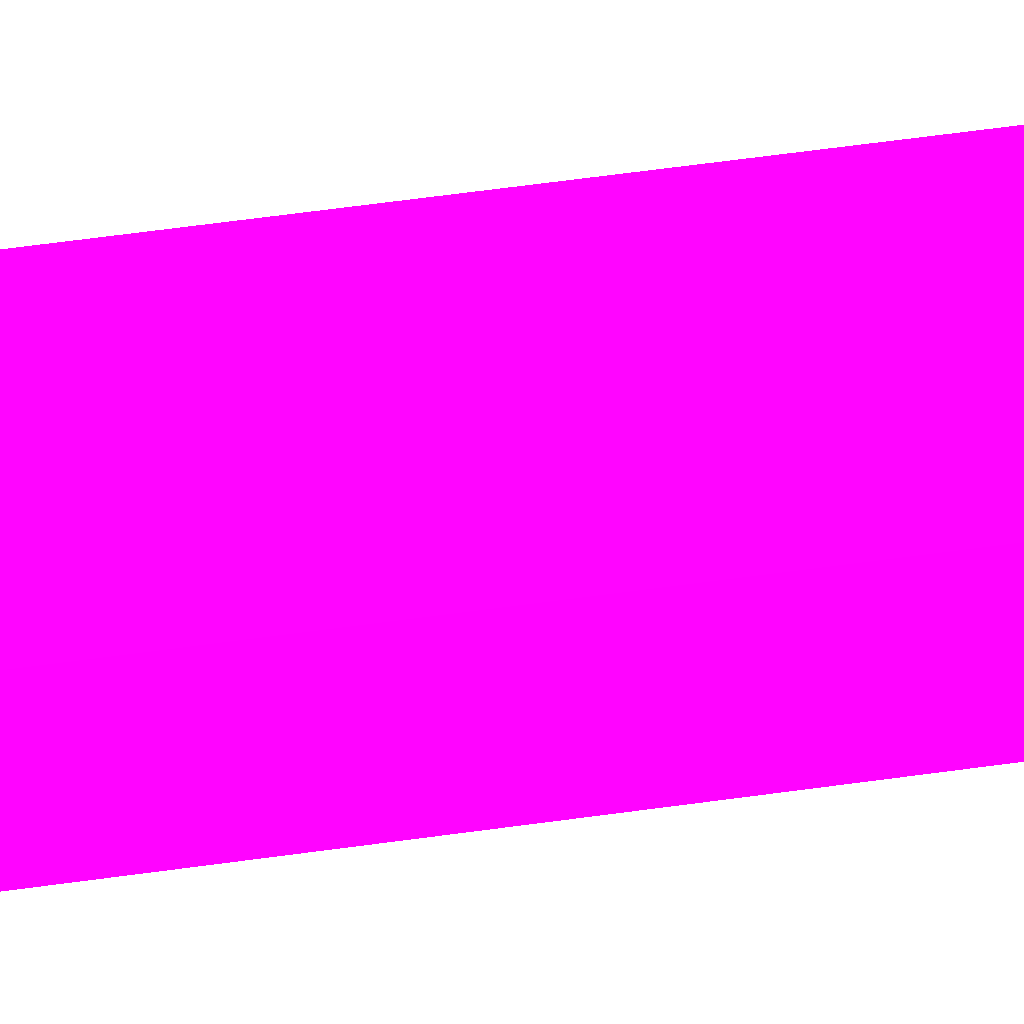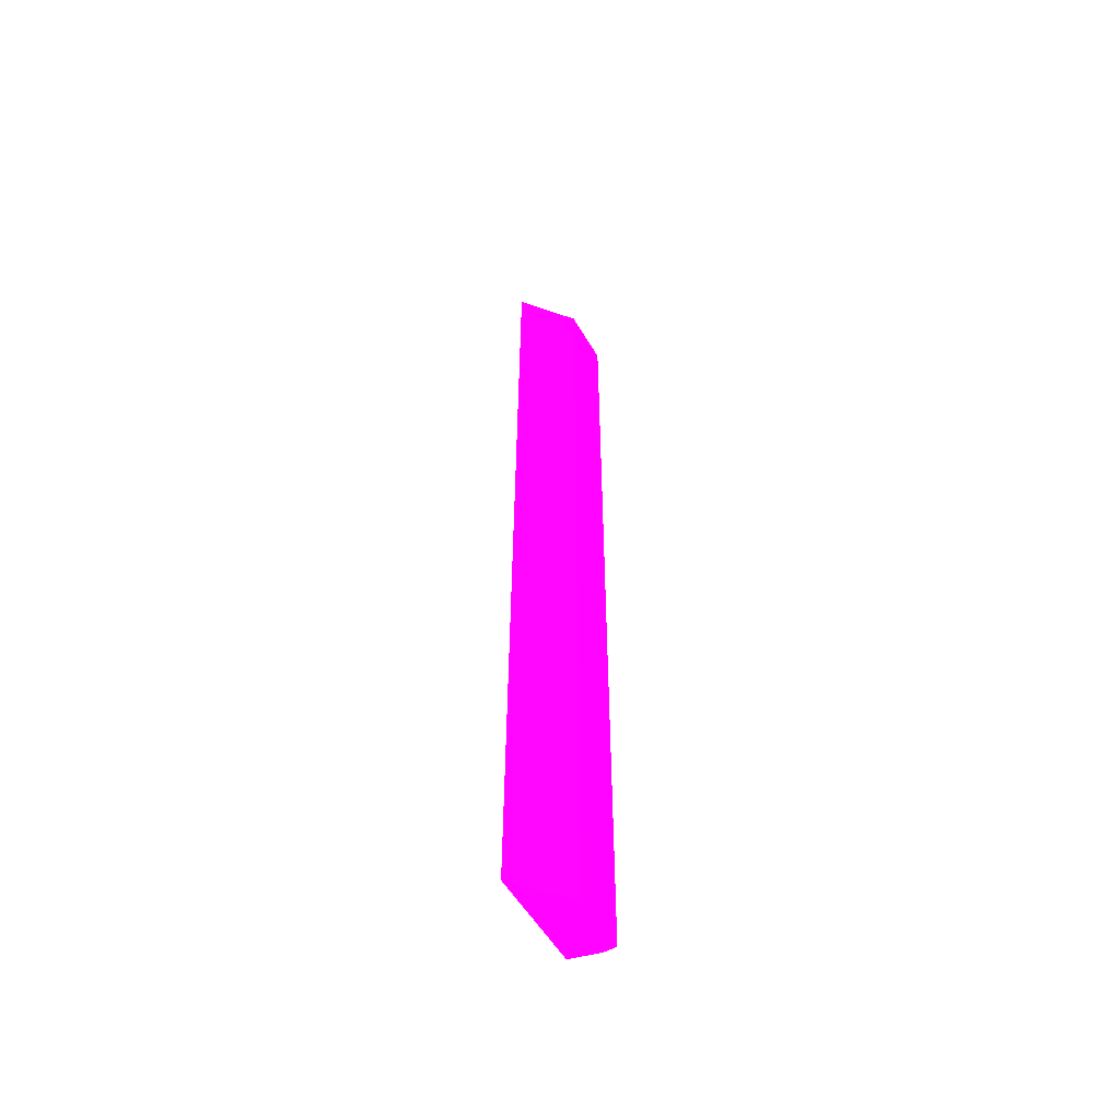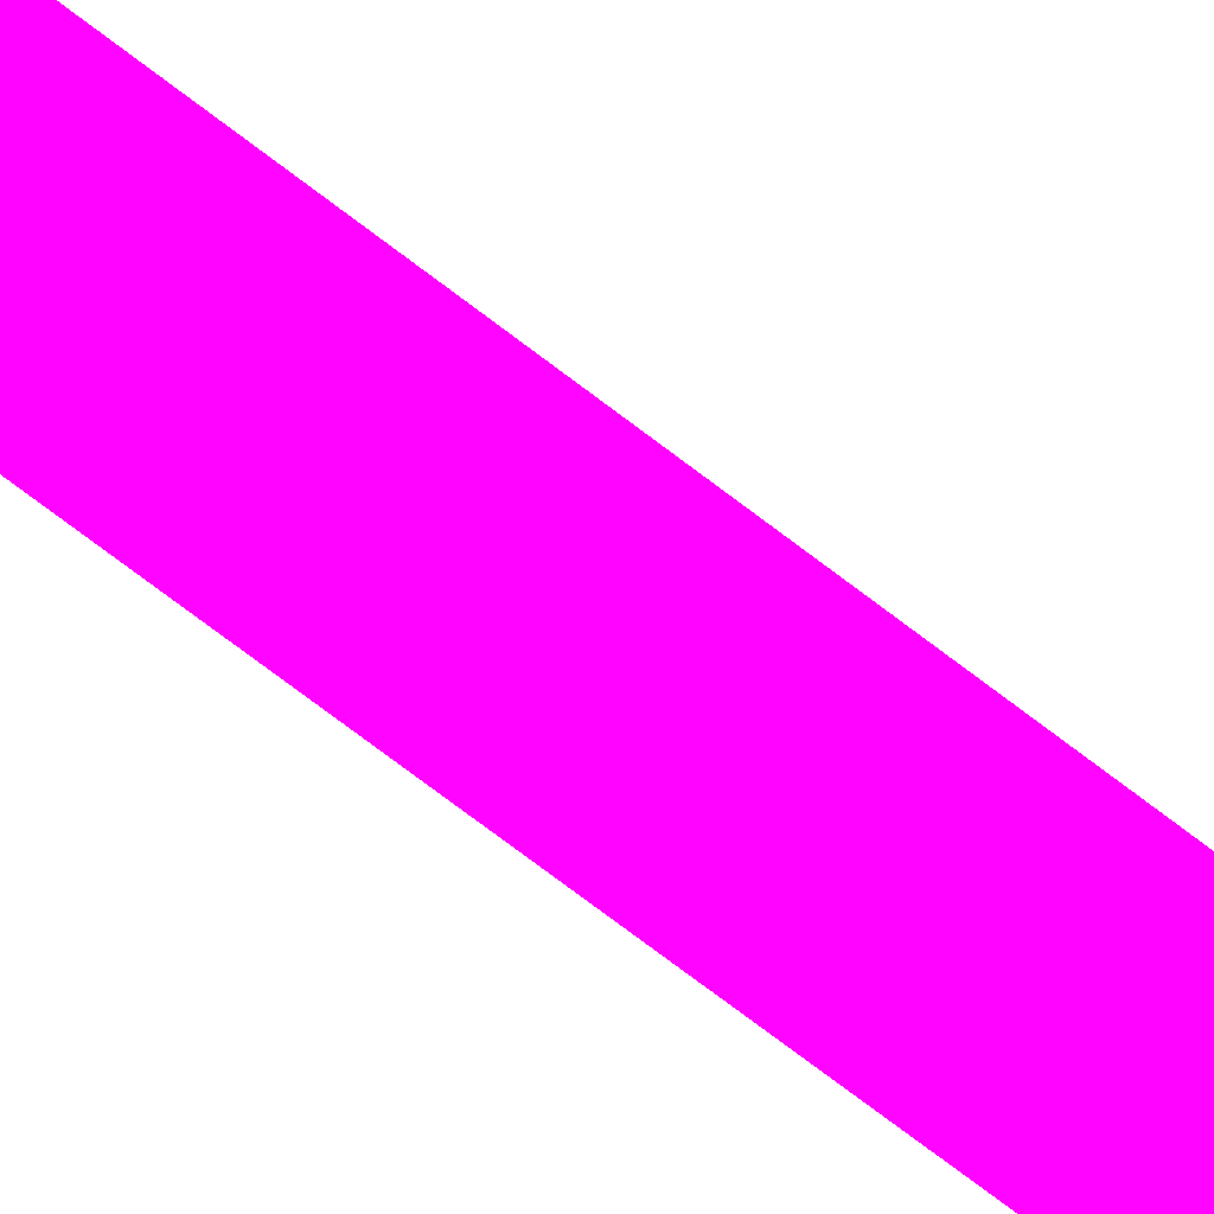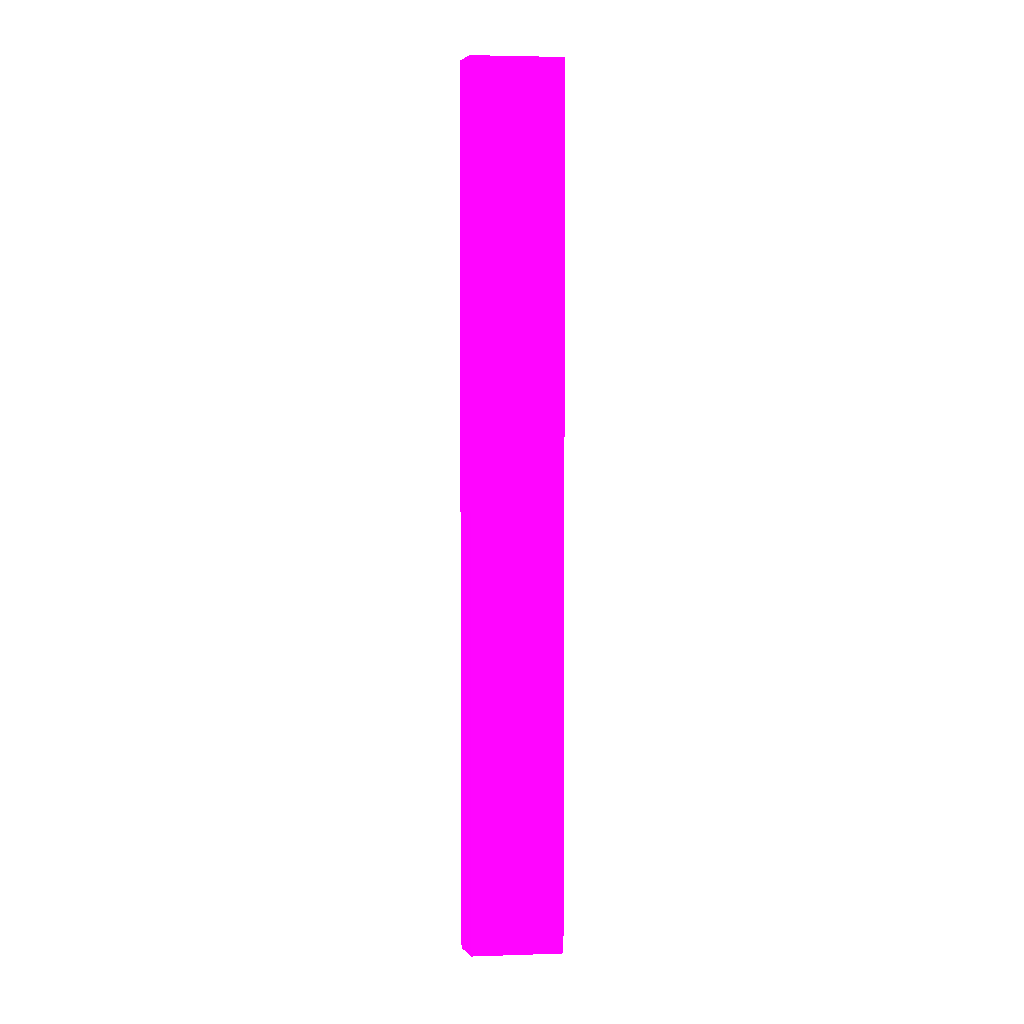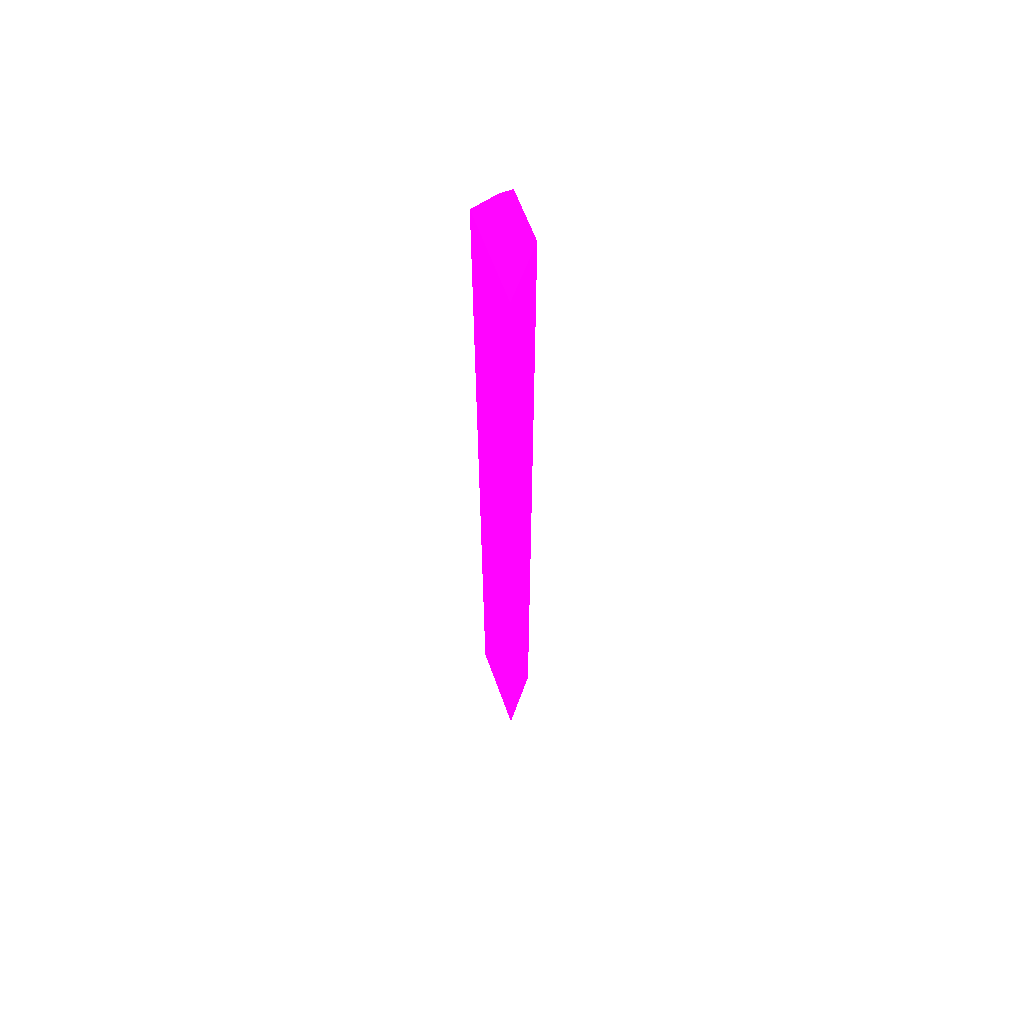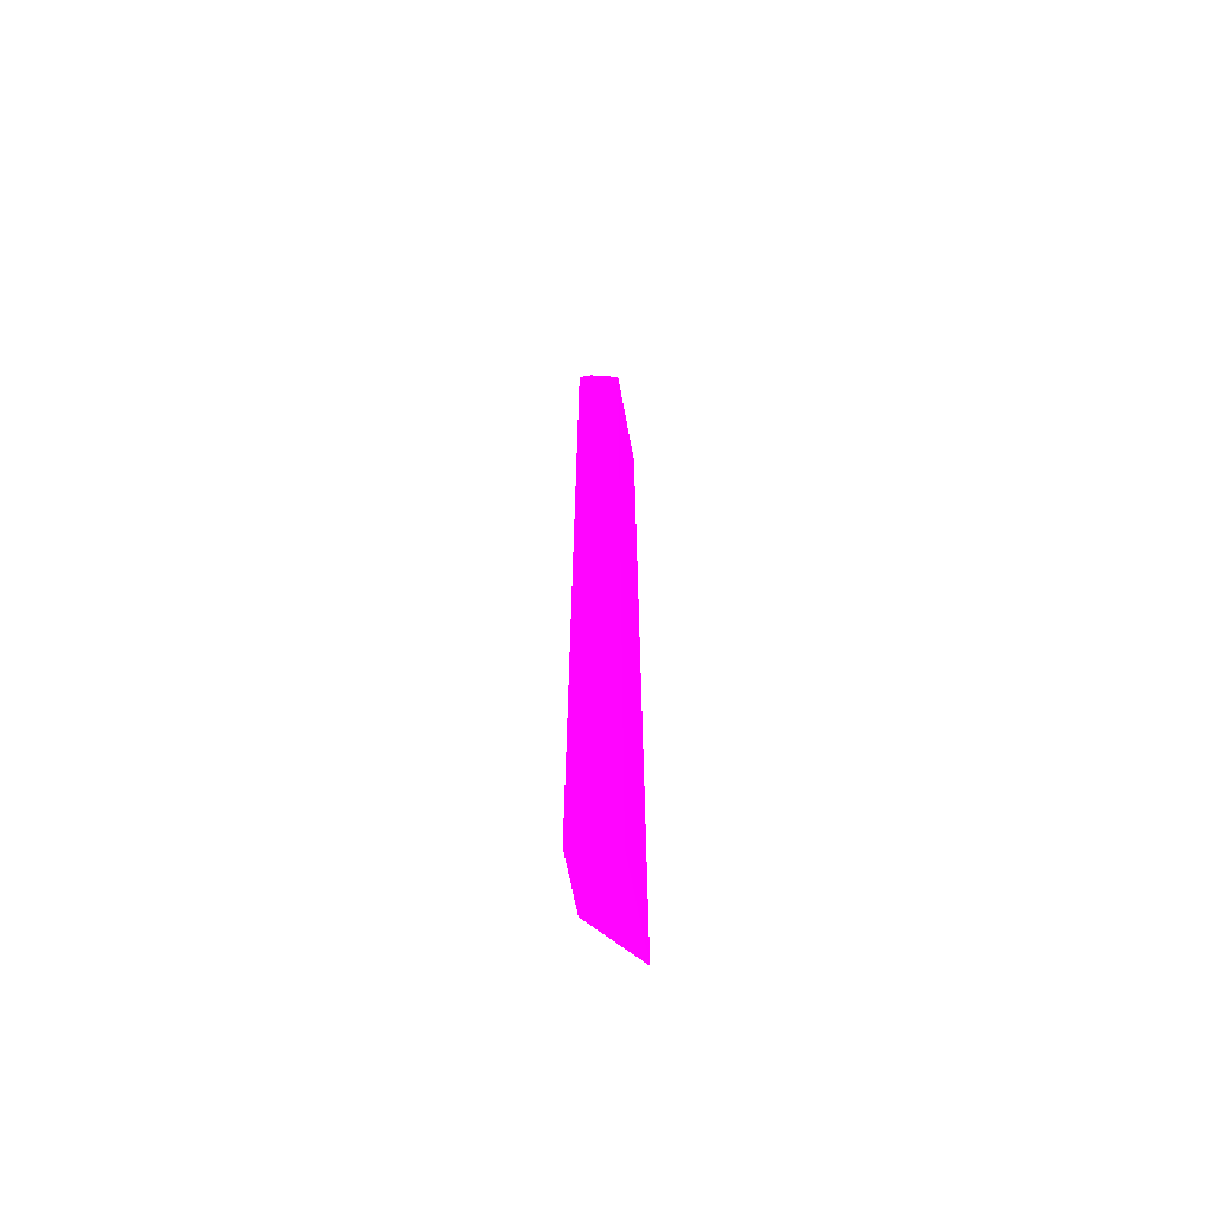
<metadata>
{"format":"obj","ext":"obj","renderer":"f3d","projection":"perspective","resolution":1024,"background":"white","views":[{"elev":52.6,"azim":-98.9,"up":"+Y"},{"elev":-55.0,"azim":-150.0,"up":"+Z"},{"elev":-71.9,"azim":-127.6,"up":"+Y"},{"elev":3.8,"azim":84.0,"up":"+Z"},{"elev":62.4,"azim":160.2,"up":"+Z"},{"elev":-64.0,"azim":10.5,"up":"+Z"}]}
</metadata>
<code>
v 2.332 -6.55 -6.101 0.9255 0.01176 0.9882
v 2.332 -6.232 -6.101 0.9255 0.01176 0.9882
v 2.405 -6.55 -6.101 0.9255 0.01176 0.9882
v 2.332 -6.55 -0.8336 0.9255 0.01176 0.9882
v 2.563 -5.957 -6.101 0.9255 0.01176 0.9882
v 2.332 -6.232 -0.8336 0.9255 0.01176 0.9882
v 2.563 -6.509 -6.101 0.9255 0.01176 0.9882
v 2.405 -6.55 -0.8336 0.9255 0.01176 0.9882
v 2.563 -5.957 -0.8336 0.9255 0.01176 0.9882
v 2.563 -6.509 -0.8336 0.9255 0.01176 0.9882
f 1 2 5
f 1 5 7
f 1 7 3
f 1 3 8
f 1 8 4
f 1 4 6
f 1 6 2
f 2 6 9
f 2 9 5
f 3 7 10
f 3 10 8
f 4 8 10
f 4 10 9
f 4 9 6
f 5 9 10
f 5 10 7

</code>
